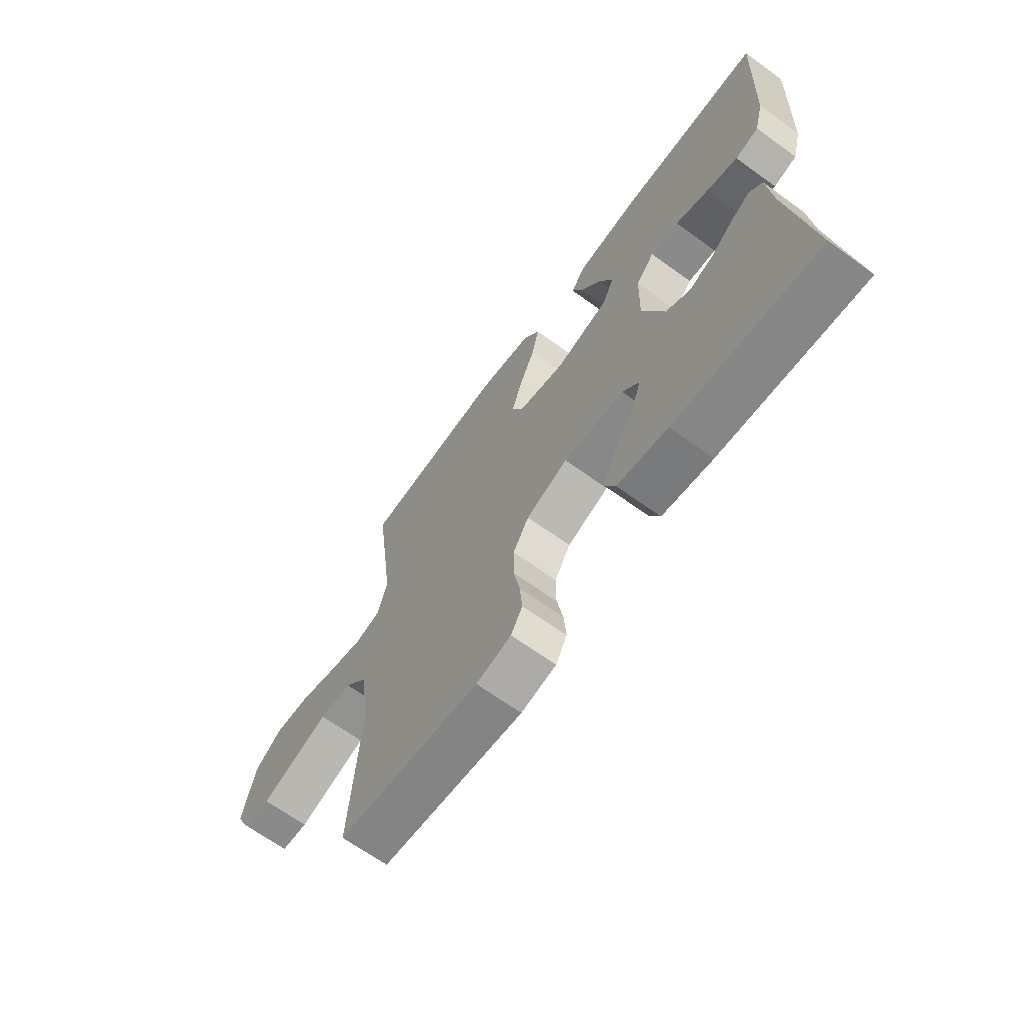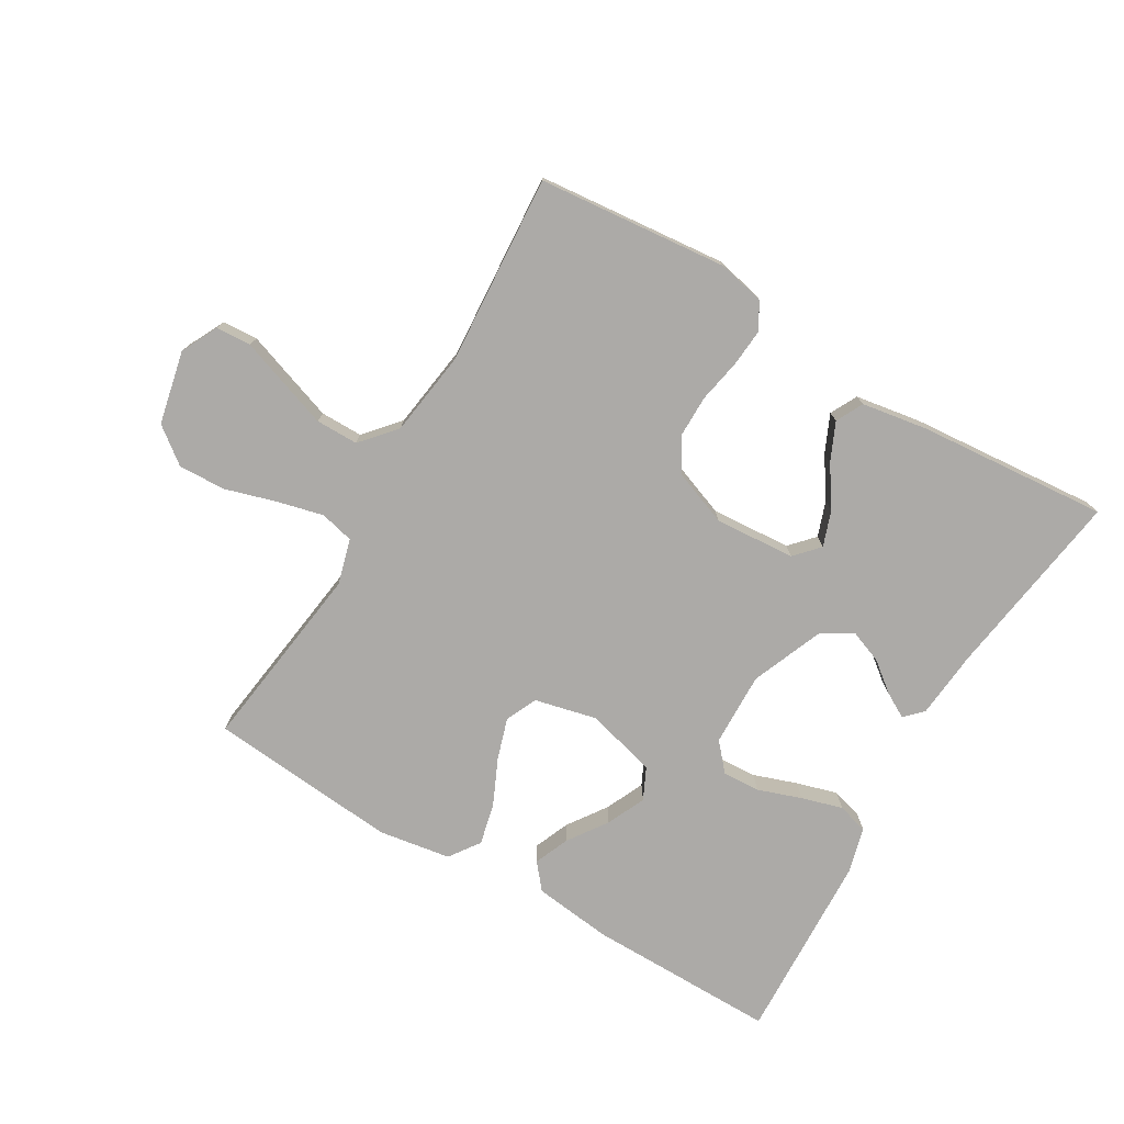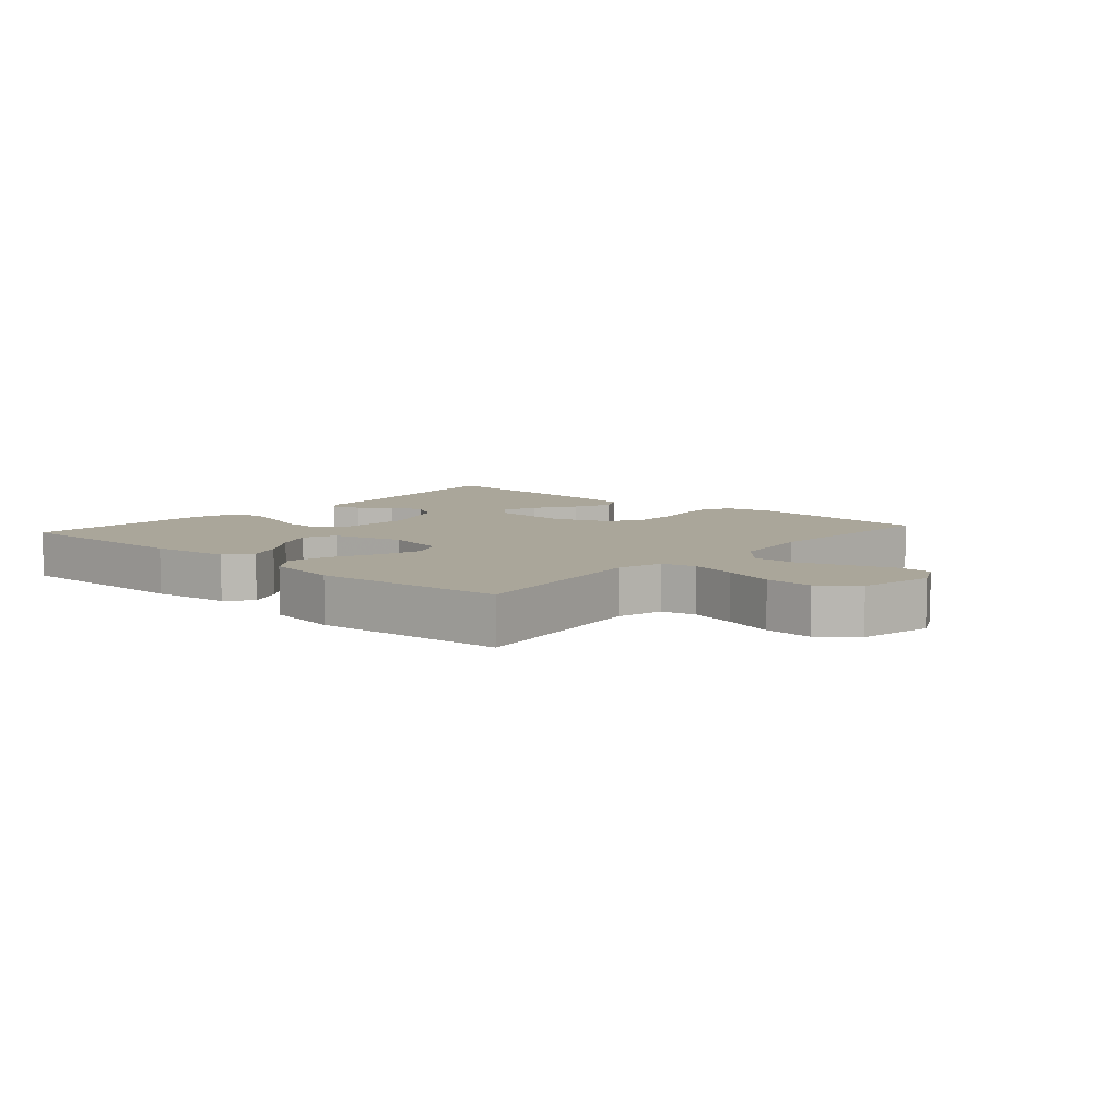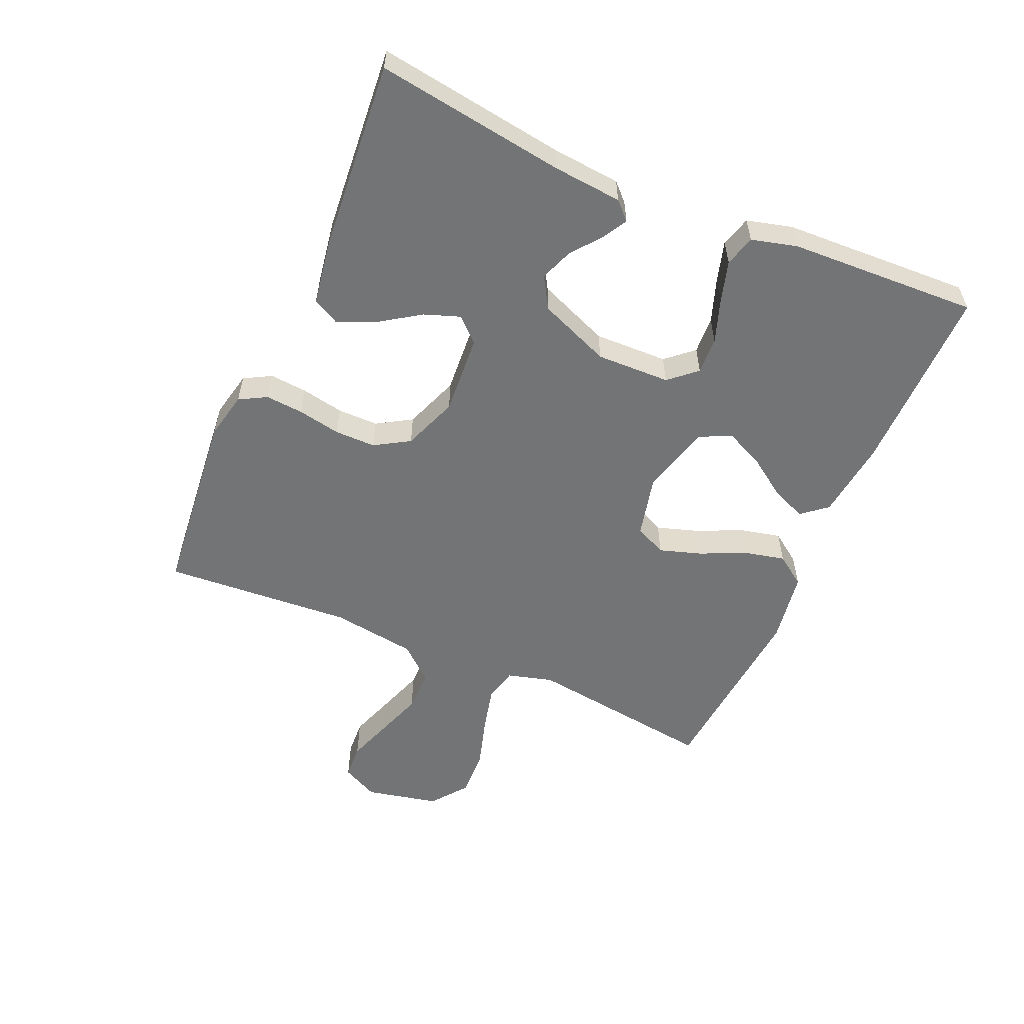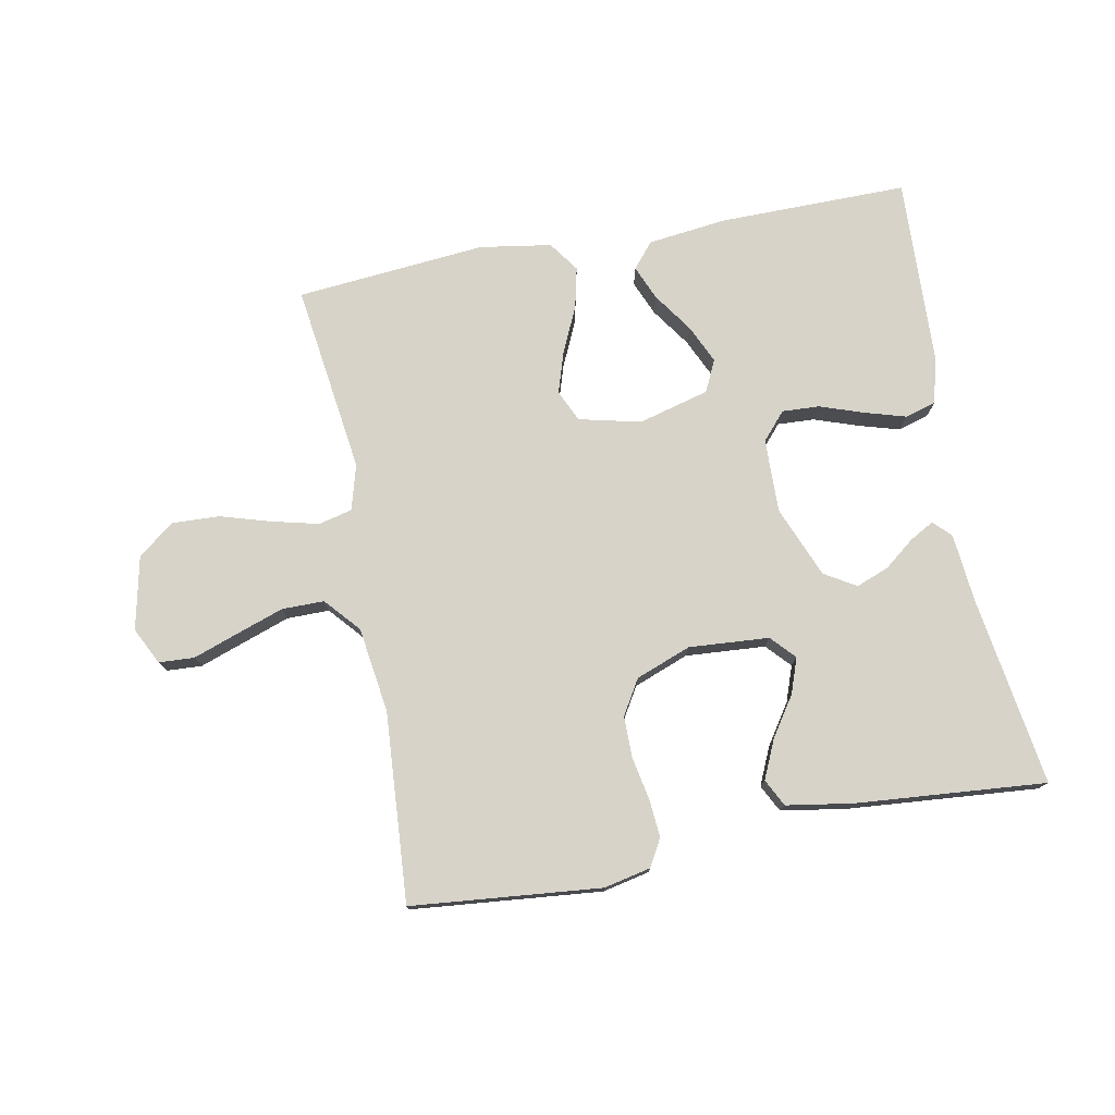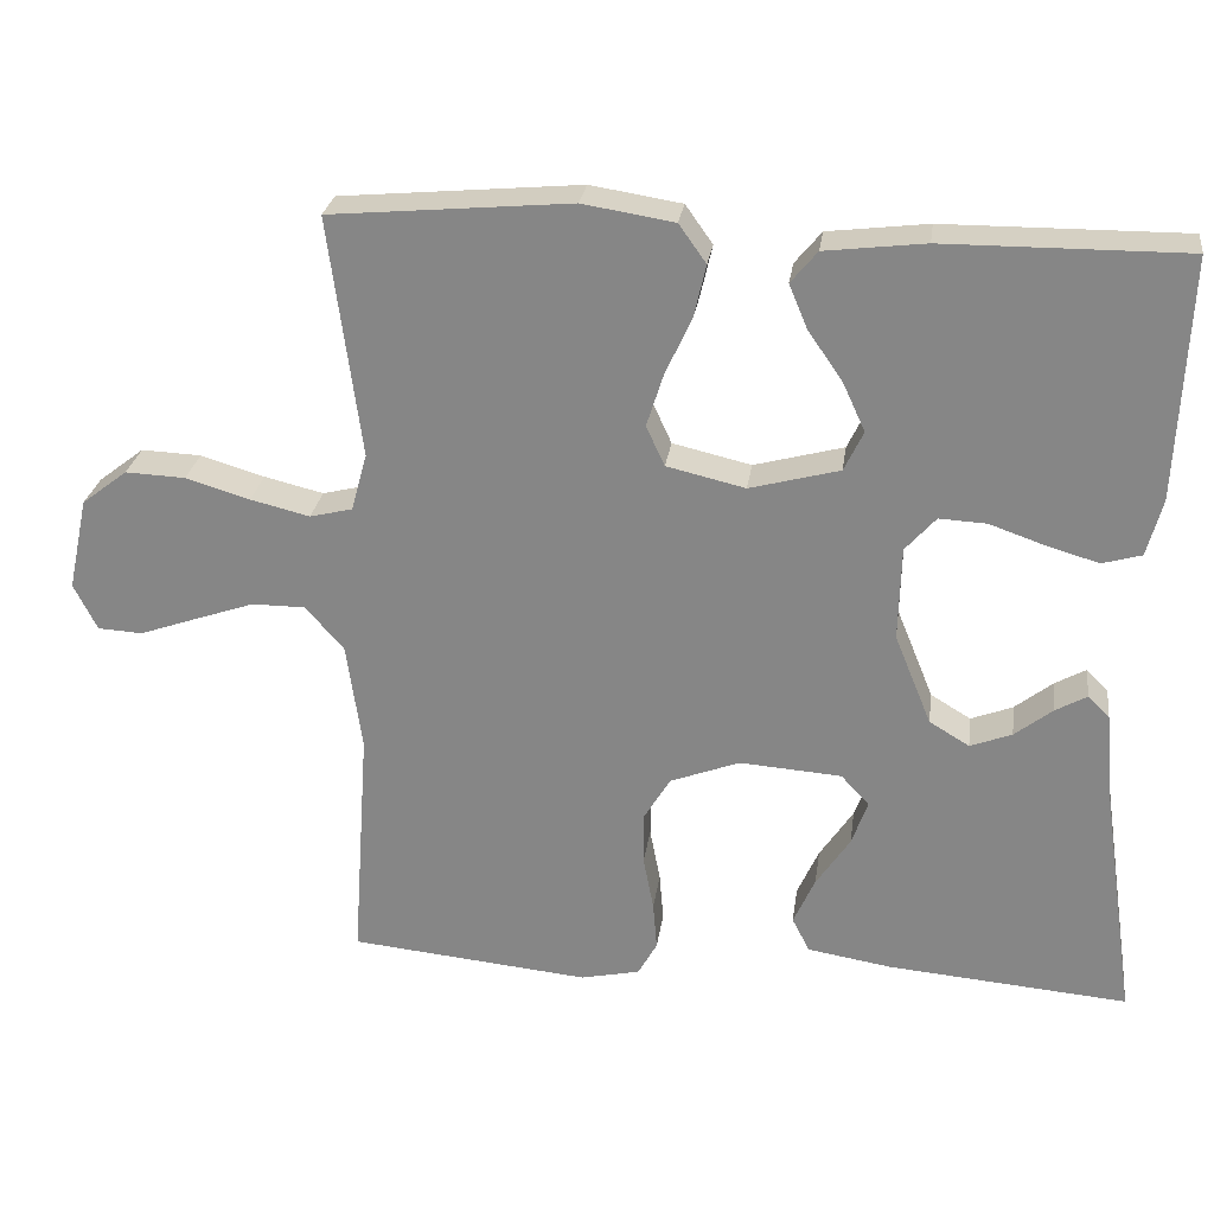
<metadata>
{"format":"obj","ext":"obj","renderer":"f3d","projection":"perspective","resolution":1024,"background":"white","views":[{"elev":-66.2,"azim":-126.0,"up":"+Z"},{"elev":-76.1,"azim":149.5,"up":"+Y"},{"elev":7.8,"azim":41.2,"up":"+Y"},{"elev":-56.2,"azim":-113.5,"up":"+Y"},{"elev":76.4,"azim":169.2,"up":"+Y"},{"elev":26.5,"azim":-172.1,"up":"+Z"}]}
</metadata>
<code>
v -0.5 0.07 -0.5
v -0.456 0.07 -0.2
v -0.446 0.07 -0.091
v -0.419 0.07 -0.064
v -0.38 0.07 -0.086
v -0.333 0.07 -0.123
v -0.281 0.07 -0.143
v -0.231 0.07 -0.113
v -0.185 0.07 0
v -0.188 0.07 0.117
v -0.226 0.07 0.16
v -0.285 0.07 0.157
v -0.354 0.07 0.133
v -0.419 0.07 0.114
v -0.468 0.07 0.128
v -0.487 0.07 0.2
v -0.5 0.07 0.5
v -0.2 0.07 0.498
v -0.075 0.07 0.483
v -0.042 0.07 0.443
v -0.065 0.07 0.388
v -0.108 0.07 0.326
v -0.136 0.07 0.265
v -0.112 0.07 0.215
v 0 0.07 0.185
v 0.098 0.07 0.208
v 0.121 0.07 0.258
v 0.1 0.07 0.324
v 0.067 0.07 0.396
v 0.052 0.07 0.461
v 0.086 0.07 0.509
v 0.2 0.07 0.527
v 0.5 0.07 0.5
v 0.46 0.07 0.2
v 0.48 0.07 0.128
v 0.533 0.07 0.115
v 0.607 0.07 0.133
v 0.687 0.07 0.157
v 0.762 0.07 0.16
v 0.819 0.07 0.116
v 0.844 0.07 0
v 0.815 0.07 -0.058
v 0.759 0.07 -0.061
v 0.688 0.07 -0.036
v 0.613 0.07 -0.01
v 0.546 0.07 -0.01
v 0.498 0.07 -0.065
v 0.479 0.07 -0.2
v 0.5 0.07 -0.5
v 0.2 0.07 -0.529
v 0.126 0.07 -0.513
v 0.102 0.07 -0.47
v 0.107 0.07 -0.41
v 0.12 0.07 -0.342
v 0.12 0.07 -0.277
v 0.087 0.07 -0.222
v 0 0.07 -0.189
v -0.127 0.07 -0.198
v -0.162 0.07 -0.236
v -0.142 0.07 -0.292
v -0.1 0.07 -0.355
v -0.073 0.07 -0.415
v -0.095 0.07 -0.458
v -0.2 0.07 -0.475
v -0.5 0 -0.5
v -0.456 0 -0.2
v -0.446 0 -0.091
v -0.419 0 -0.064
v -0.38 0 -0.086
v -0.333 0 -0.123
v -0.281 0 -0.143
v -0.231 0 -0.113
v -0.185 0 0
v -0.188 0 0.117
v -0.226 0 0.16
v -0.285 0 0.157
v -0.354 0 0.133
v -0.419 0 0.114
v -0.468 0 0.128
v -0.487 0 0.2
v -0.5 0 0.5
v -0.2 0 0.498
v -0.075 0 0.483
v -0.042 0 0.443
v -0.065 0 0.388
v -0.108 0 0.326
v -0.136 0 0.265
v -0.112 0 0.215
v 0 0 0.185
v 0.098 0 0.208
v 0.121 0 0.258
v 0.1 0 0.324
v 0.067 0 0.396
v 0.052 0 0.461
v 0.086 0 0.509
v 0.2 0 0.527
v 0.5 0 0.5
v 0.46 0 0.2
v 0.48 0 0.128
v 0.533 0 0.115
v 0.607 0 0.133
v 0.687 0 0.157
v 0.762 0 0.16
v 0.819 0 0.116
v 0.844 0 0
v 0.815 0 -0.058
v 0.759 0 -0.061
v 0.688 0 -0.036
v 0.613 0 -0.01
v 0.546 0 -0.01
v 0.498 0 -0.065
v 0.479 0 -0.2
v 0.5 0 -0.5
v 0.2 0 -0.529
v 0.126 0 -0.513
v 0.102 0 -0.47
v 0.107 0 -0.41
v 0.12 0 -0.342
v 0.12 0 -0.277
v 0.087 0 -0.222
v 0 0 -0.189
v -0.127 0 -0.198
v -0.162 0 -0.236
v -0.142 0 -0.292
v -0.1 0 -0.355
v -0.073 0 -0.415
v -0.095 0 -0.458
v -0.2 0 -0.475
f 64 1 2
f 63 64 2
f 62 63 2
f 61 62 2
f 60 61 2
f 59 60 2 3
f 58 59 3
f 52 53 54
f 51 52 54
f 50 51 54
f 49 50 54
f 48 49 54
f 47 48 54 55
f 46 47 55 56
f 42 43 44
f 41 42 44
f 40 41 44
f 39 40 44
f 38 39 44
f 37 38 44
f 36 37 44 45
f 35 36 45 46
f 32 33 34
f 31 32 34
f 30 31 34
f 29 30 34
f 28 29 34
f 27 28 34 35
f 46 56 57
f 35 46 57
f 27 35 57
f 26 27 57
f 20 21 22
f 19 20 22
f 18 19 22
f 17 18 22
f 16 17 22
f 15 16 22
f 14 15 22
f 13 14 22
f 12 13 22
f 11 12 22 23
f 10 11 23 24
f 3 4 5 6
f 3 6 7
f 58 3 7
f 25 26 57 58
f 24 25 58
f 10 24 58
f 9 10 58
f 8 9 58
f 7 8 58
f 66 65 128
f 66 128 127
f 66 127 126
f 66 126 125
f 66 125 124
f 67 66 124 123
f 67 123 122
f 118 117 116
f 118 116 115
f 118 115 114
f 118 114 113
f 118 113 112
f 119 118 112 111
f 120 119 111 110
f 108 107 106
f 108 106 105
f 108 105 104
f 108 104 103
f 108 103 102
f 108 102 101
f 109 108 101 100
f 110 109 100 99
f 98 97 96
f 98 96 95
f 98 95 94
f 98 94 93
f 98 93 92
f 99 98 92 91
f 121 120 110
f 121 110 99
f 121 99 91
f 121 91 90
f 86 85 84
f 86 84 83
f 86 83 82
f 86 82 81
f 86 81 80
f 86 80 79
f 86 79 78
f 86 78 77
f 86 77 76
f 87 86 76 75
f 88 87 75 74
f 70 69 68 67
f 71 70 67
f 71 67 122
f 122 121 90 89
f 122 89 88
f 122 88 74
f 122 74 73
f 122 73 72
f 122 72 71
f 1 65 66 2
f 2 66 67 3
f 3 67 68 4
f 4 68 69 5
f 5 69 70 6
f 6 70 71 7
f 7 71 72 8
f 8 72 73 9
f 9 73 74 10
f 10 74 75 11
f 11 75 76 12
f 12 76 77 13
f 13 77 78 14
f 14 78 79 15
f 15 79 80 16
f 16 80 81 17
f 17 81 82 18
f 18 82 83 19
f 19 83 84 20
f 20 84 85 21
f 21 85 86 22
f 22 86 87 23
f 23 87 88 24
f 24 88 89 25
f 25 89 90 26
f 26 90 91 27
f 27 91 92 28
f 28 92 93 29
f 29 93 94 30
f 30 94 95 31
f 31 95 96 32
f 32 96 97 33
f 33 97 98 34
f 34 98 99 35
f 35 99 100 36
f 36 100 101 37
f 37 101 102 38
f 38 102 103 39
f 39 103 104 40
f 40 104 105 41
f 41 105 106 42
f 42 106 107 43
f 43 107 108 44
f 44 108 109 45
f 45 109 110 46
f 46 110 111 47
f 47 111 112 48
f 48 112 113 49
f 49 113 114 50
f 50 114 115 51
f 51 115 116 52
f 52 116 117 53
f 53 117 118 54
f 54 118 119 55
f 55 119 120 56
f 56 120 121 57
f 57 121 122 58
f 58 122 123 59
f 59 123 124 60
f 60 124 125 61
f 61 125 126 62
f 62 126 127 63
f 63 127 128 64
f 64 128 65 1

</code>
